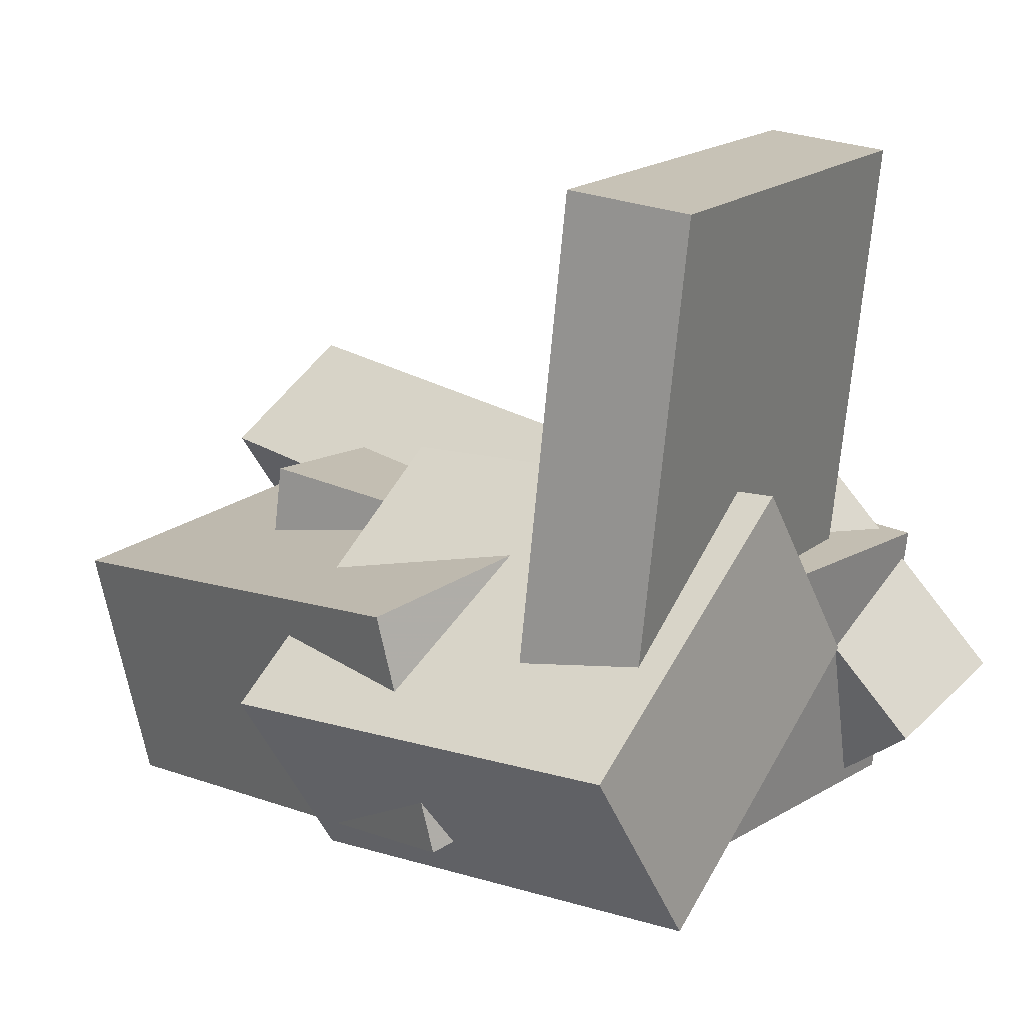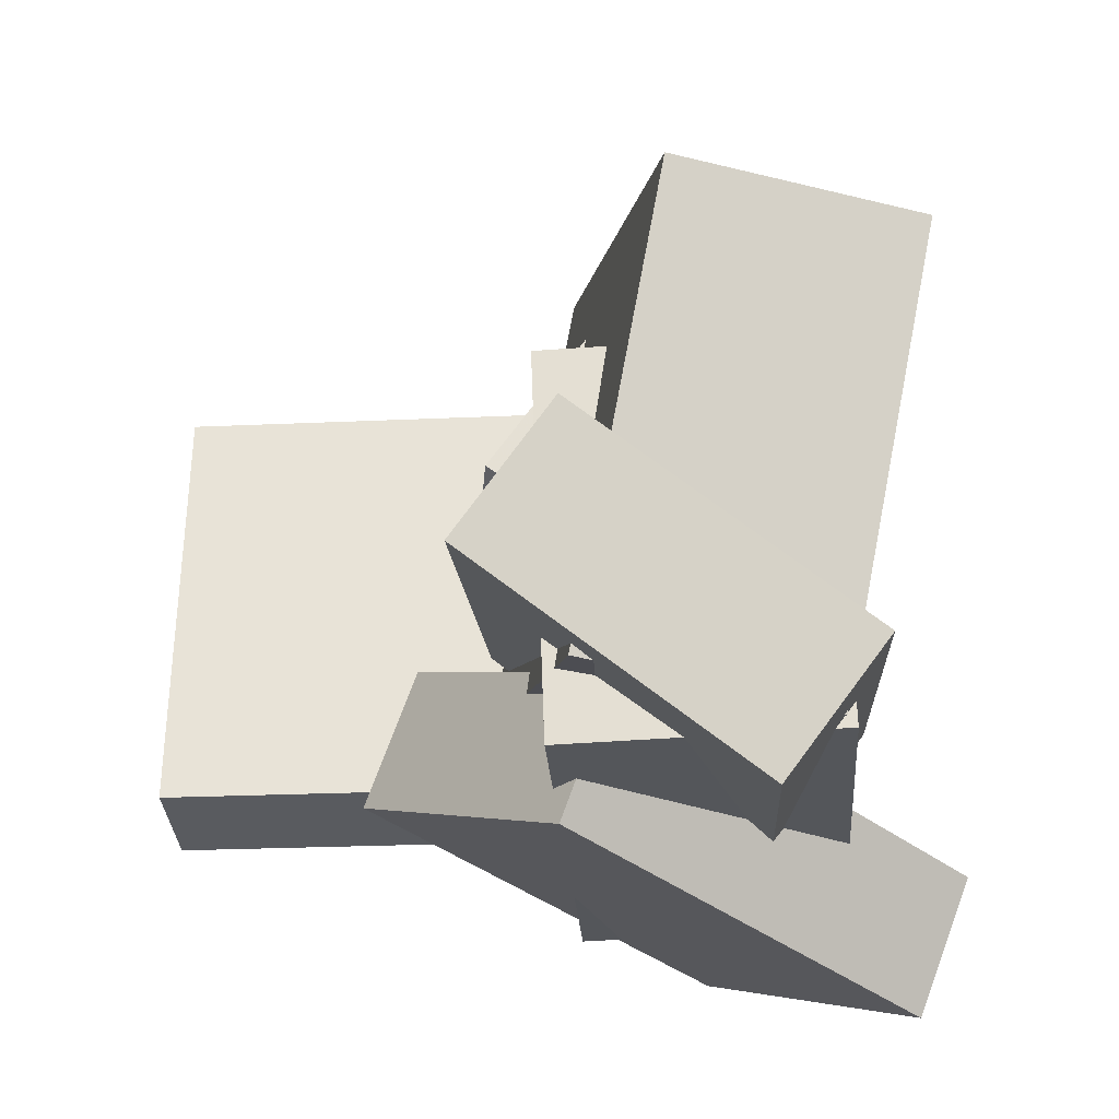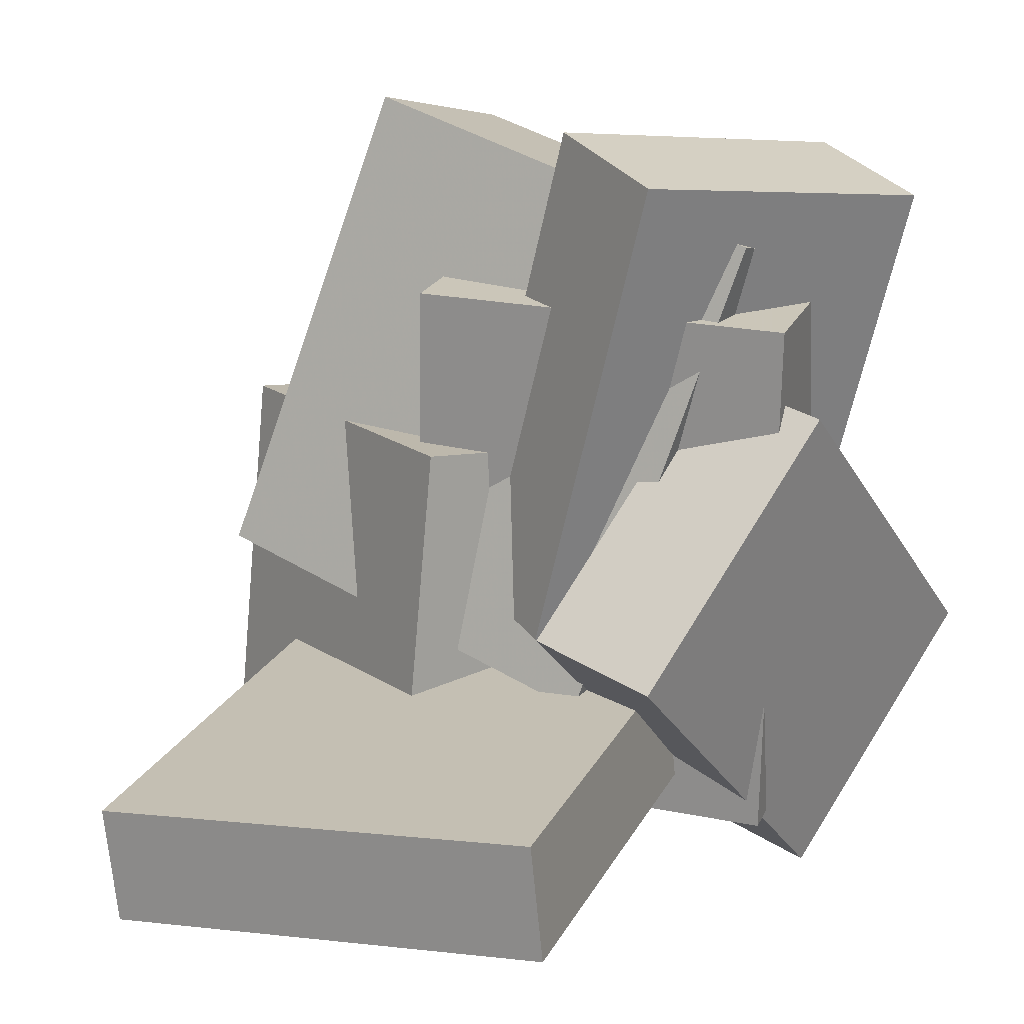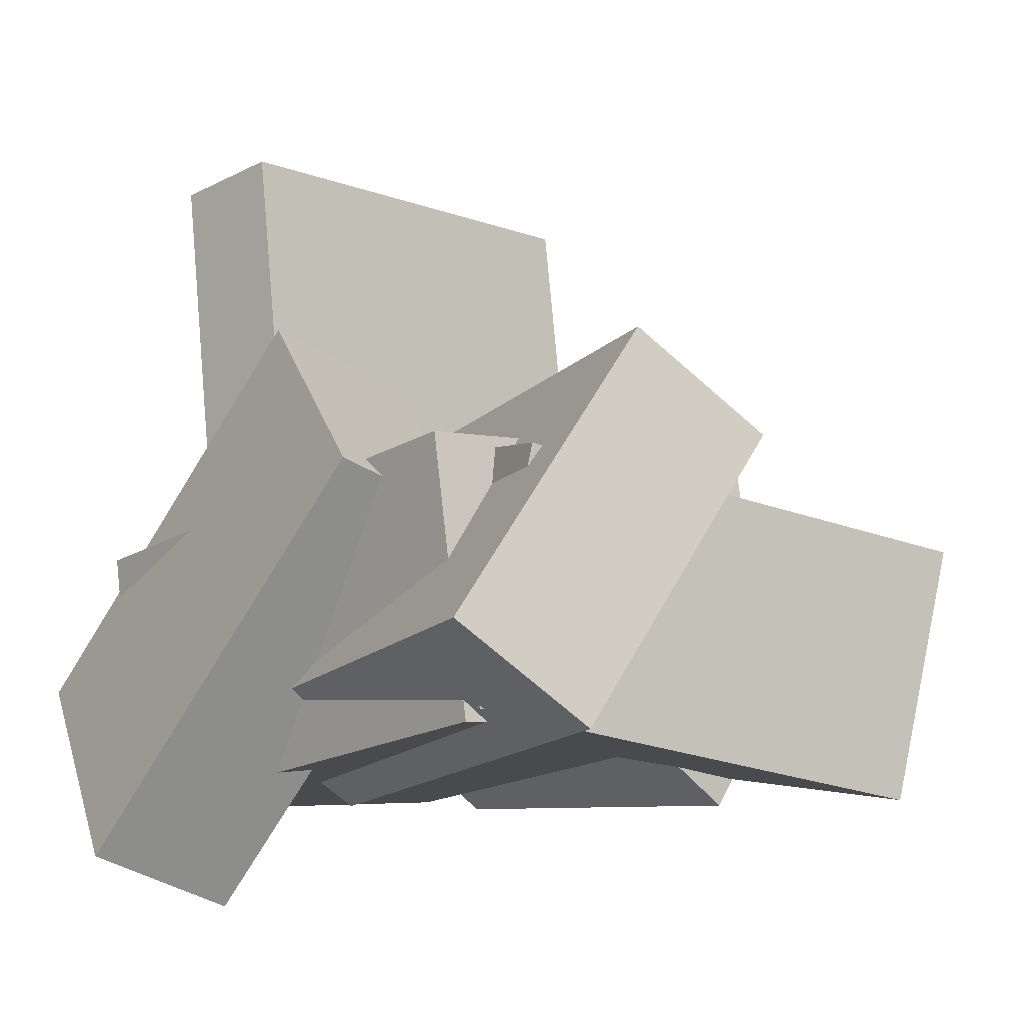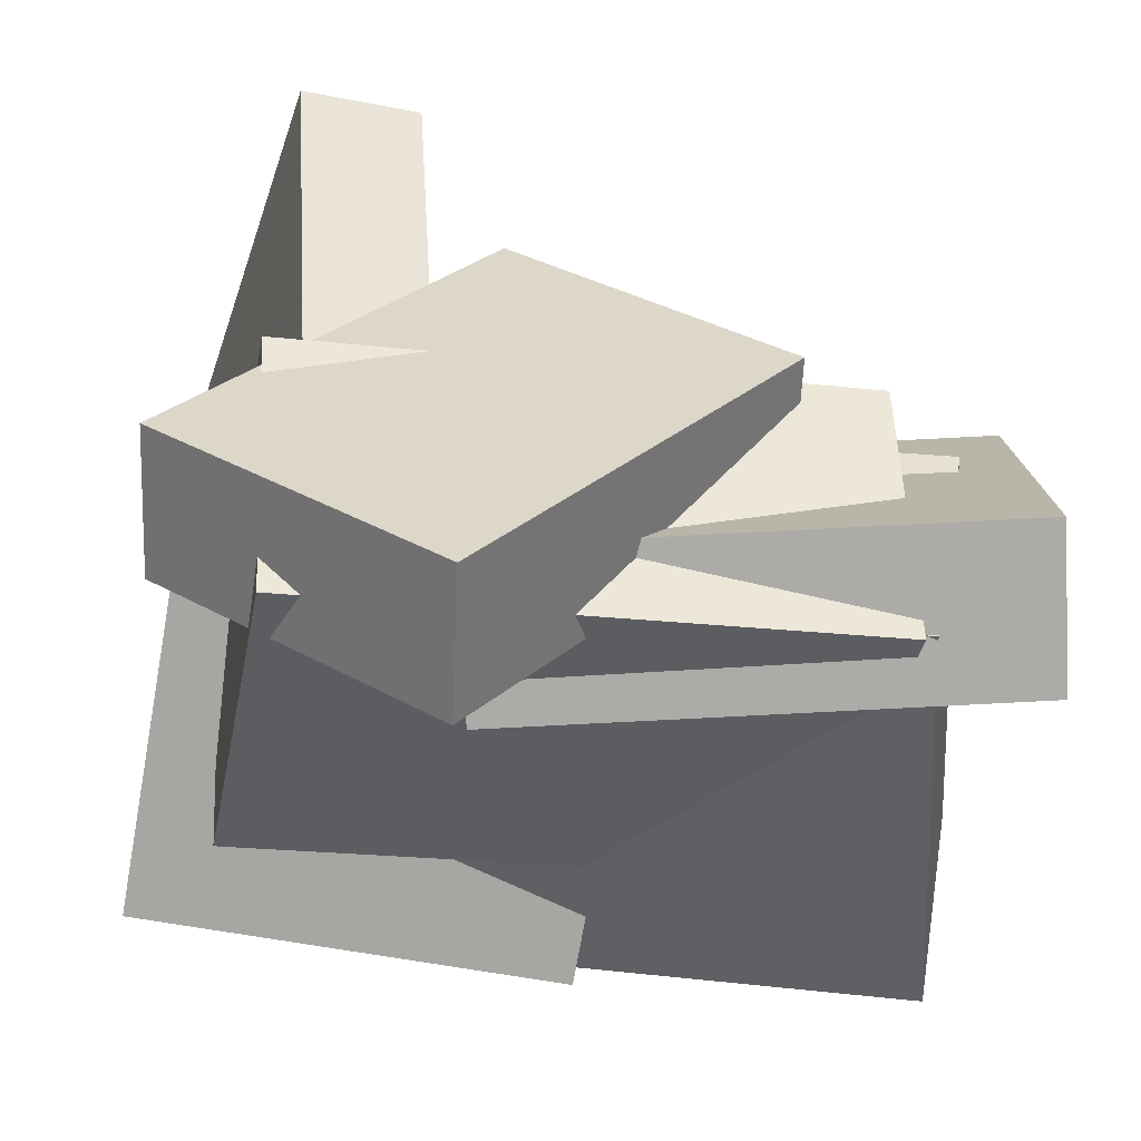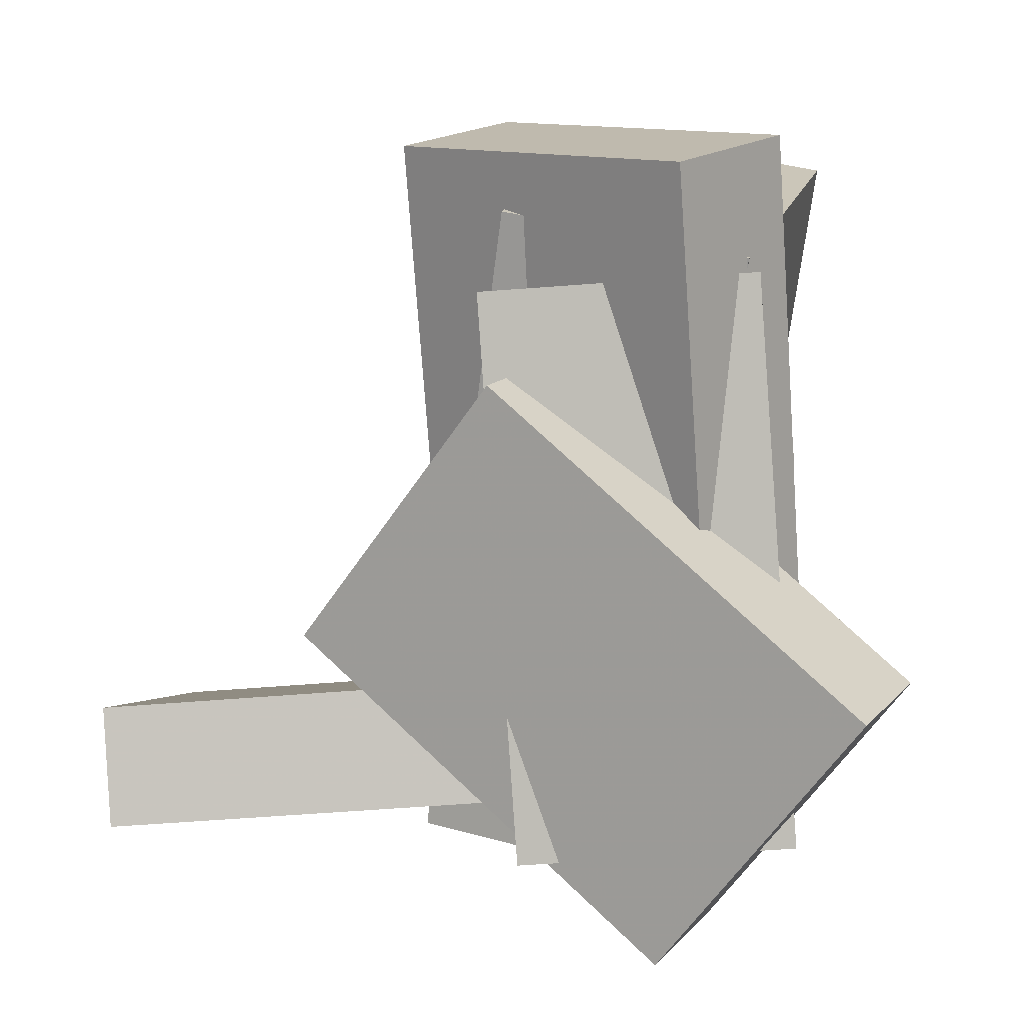
<metadata>
{"format":"obj","ext":"obj","renderer":"f3d","projection":"perspective","resolution":1024,"background":"white","views":[{"elev":18.8,"azim":-56.9,"up":"+Z"},{"elev":62.3,"azim":93.2,"up":"+Y"},{"elev":16.5,"azim":23.8,"up":"+Y"},{"elev":-12.4,"azim":137.8,"up":"+Z"},{"elev":-42.3,"azim":77.1,"up":"+Z"},{"elev":2.3,"azim":97.2,"up":"+Y"}]}
</metadata>
<code>
v 0.2595 -0.2099 -0.5633
v -0.01226 -0.1564 -0.15
v 0.4425 0.4932 -0.534
v 0.1707 0.5467 -0.1207
v 0.4411 -0.2624 -0.4371
v 0.1693 -0.2089 -0.02384
v 0.624 0.4407 -0.4078
v 0.3522 0.4942 0.005449
f 1.0 7.0 5.0
f 1.0 3.0 7.0
f 1.0 4.0 3.0
f 1.0 2.0 4.0
f 3.0 8.0 7.0
f 3.0 4.0 8.0
f 5.0 7.0 8.0
f 5.0 8.0 6.0
f 1.0 5.0 6.0
f 1.0 6.0 2.0
f 2.0 6.0 8.0
f 2.0 8.0 4.0
v -0.1111 -0.4717 -0.5108
v -0.07737 -0.4983 -0.1246
v -0.07573 0.3248 -0.459
v -0.04195 0.2982 -0.07288
v 0.4476 -0.4933 -0.5612
v 0.4814 -0.5199 -0.175
v 0.4831 0.3032 -0.5094
v 0.5168 0.2767 -0.1232
f 9.0 15.0 13.0
f 9.0 11.0 15.0
f 9.0 12.0 11.0
f 9.0 10.0 12.0
f 11.0 16.0 15.0
f 11.0 12.0 16.0
f 13.0 15.0 16.0
f 13.0 16.0 14.0
f 9.0 13.0 14.0
f 9.0 14.0 10.0
f 10.0 14.0 16.0
f 10.0 16.0 12.0
v 0.4494 -0.2604 -0.7168
v 0.2956 -0.6158 -0.4313
v 0.3687 0.1839 -0.207
v 0.2149 -0.1715 0.07847
v 0.6485 -0.2962 -0.6541
v 0.4947 -0.6516 -0.3686
v 0.5679 0.1481 -0.1443
v 0.4141 -0.2073 0.1412
f 17.0 23.0 21.0
f 17.0 19.0 23.0
f 17.0 20.0 19.0
f 17.0 18.0 20.0
f 19.0 24.0 23.0
f 19.0 20.0 24.0
f 21.0 23.0 24.0
f 21.0 24.0 22.0
f 17.0 21.0 22.0
f 17.0 22.0 18.0
f 18.0 22.0 24.0
f 18.0 24.0 20.0
v -0.3645 -0.2071 -0.4579
v -0.3932 -0.1382 -0.113
v -0.1492 0.4982 -0.5809
v -0.178 0.5671 -0.2359
v 0.2604 -0.3826 -0.3708
v 0.2316 -0.3137 -0.02577
v 0.4756 0.3227 -0.4937
v 0.4468 0.3916 -0.1487
f 25.0 31.0 29.0
f 25.0 27.0 31.0
f 25.0 28.0 27.0
f 25.0 26.0 28.0
f 27.0 32.0 31.0
f 27.0 28.0 32.0
f 29.0 31.0 32.0
f 29.0 32.0 30.0
f 25.0 29.0 30.0
f 25.0 30.0 26.0
f 26.0 30.0 32.0
f 26.0 32.0 28.0
v -0.3117 -0.4891 -0.249
v -0.2749 -0.5439 0.467
v -0.3241 -0.3158 -0.2351
v -0.2874 -0.3706 0.4809
v 0.3429 -0.4398 -0.2788
v 0.3796 -0.4946 0.4371
v 0.3304 -0.2665 -0.2649
v 0.3672 -0.3213 0.451
f 33.0 39.0 37.0
f 33.0 35.0 39.0
f 33.0 36.0 35.0
f 33.0 34.0 36.0
f 35.0 40.0 39.0
f 35.0 36.0 40.0
f 37.0 39.0 40.0
f 37.0 40.0 38.0
f 33.0 37.0 38.0
f 33.0 38.0 34.0
f 34.0 38.0 40.0
f 34.0 40.0 36.0
v -0.3062 -0.5684 -0.5014
v -0.4702 -0.5388 -0.2308
v -0.2679 0.04251 -0.5449
v -0.4319 0.07204 -0.2743
v 0.1289 -0.5768 -0.2368
v -0.03503 -0.5473 0.03378
v 0.1672 0.03408 -0.2803
v 0.003247 0.06361 -0.009698
f 41.0 47.0 45.0
f 41.0 43.0 47.0
f 41.0 44.0 43.0
f 41.0 42.0 44.0
f 43.0 48.0 47.0
f 43.0 44.0 48.0
f 45.0 47.0 48.0
f 45.0 48.0 46.0
f 41.0 45.0 46.0
f 41.0 46.0 42.0
f 42.0 46.0 48.0
f 42.0 48.0 44.0

</code>
